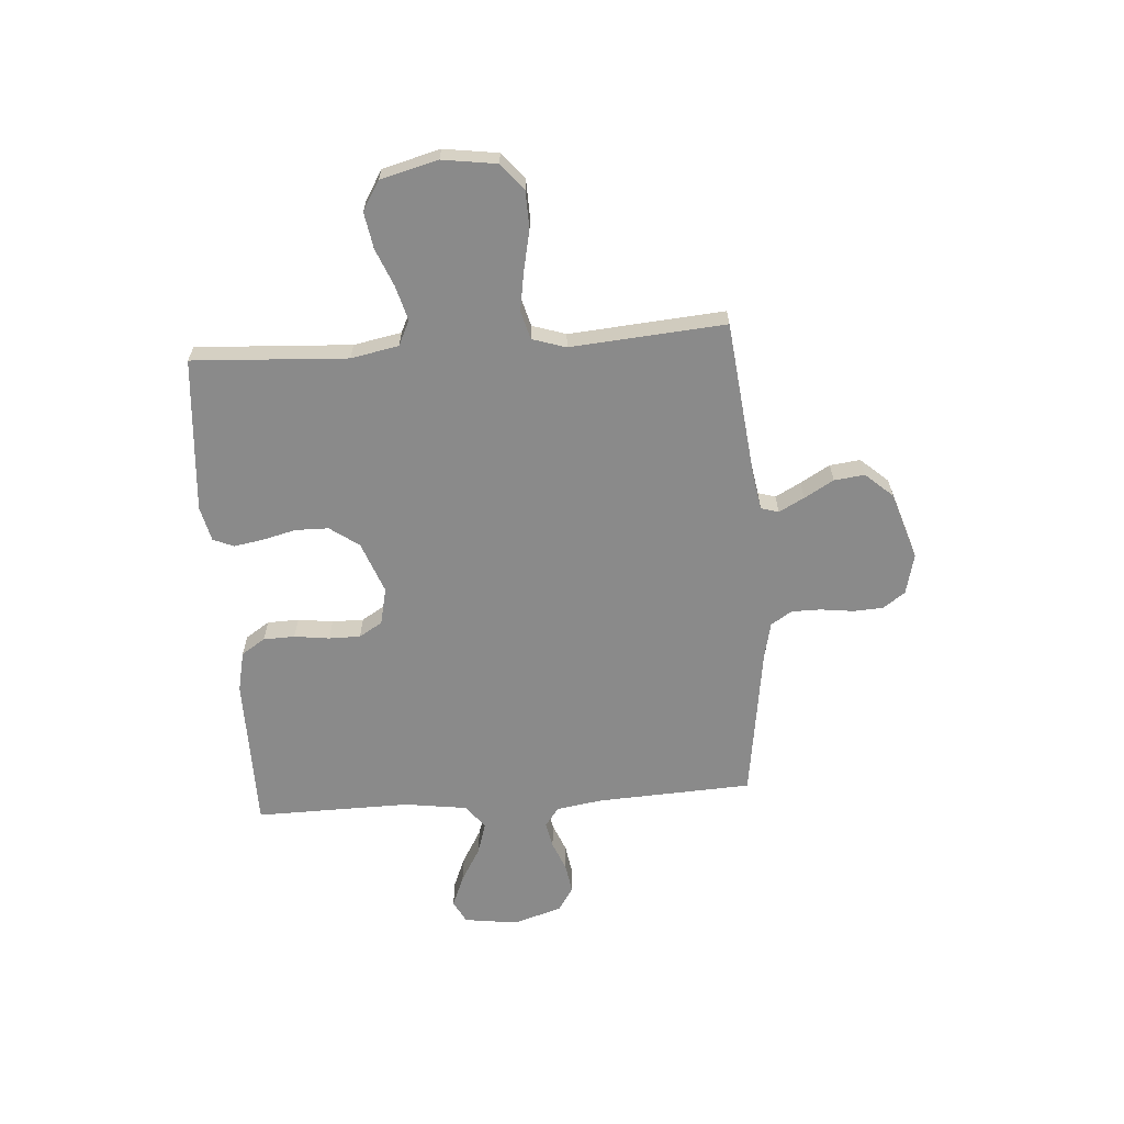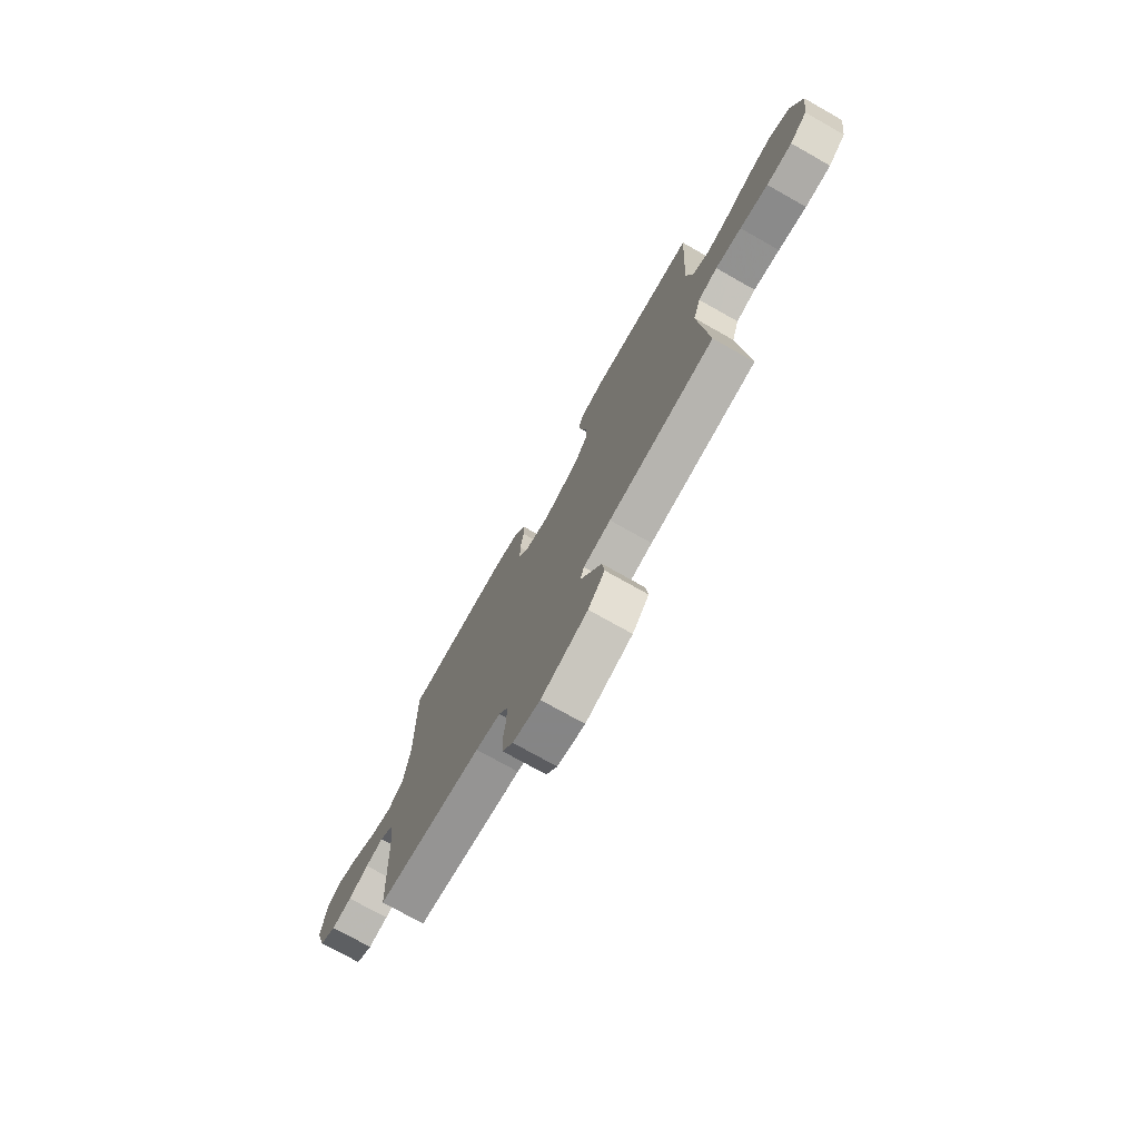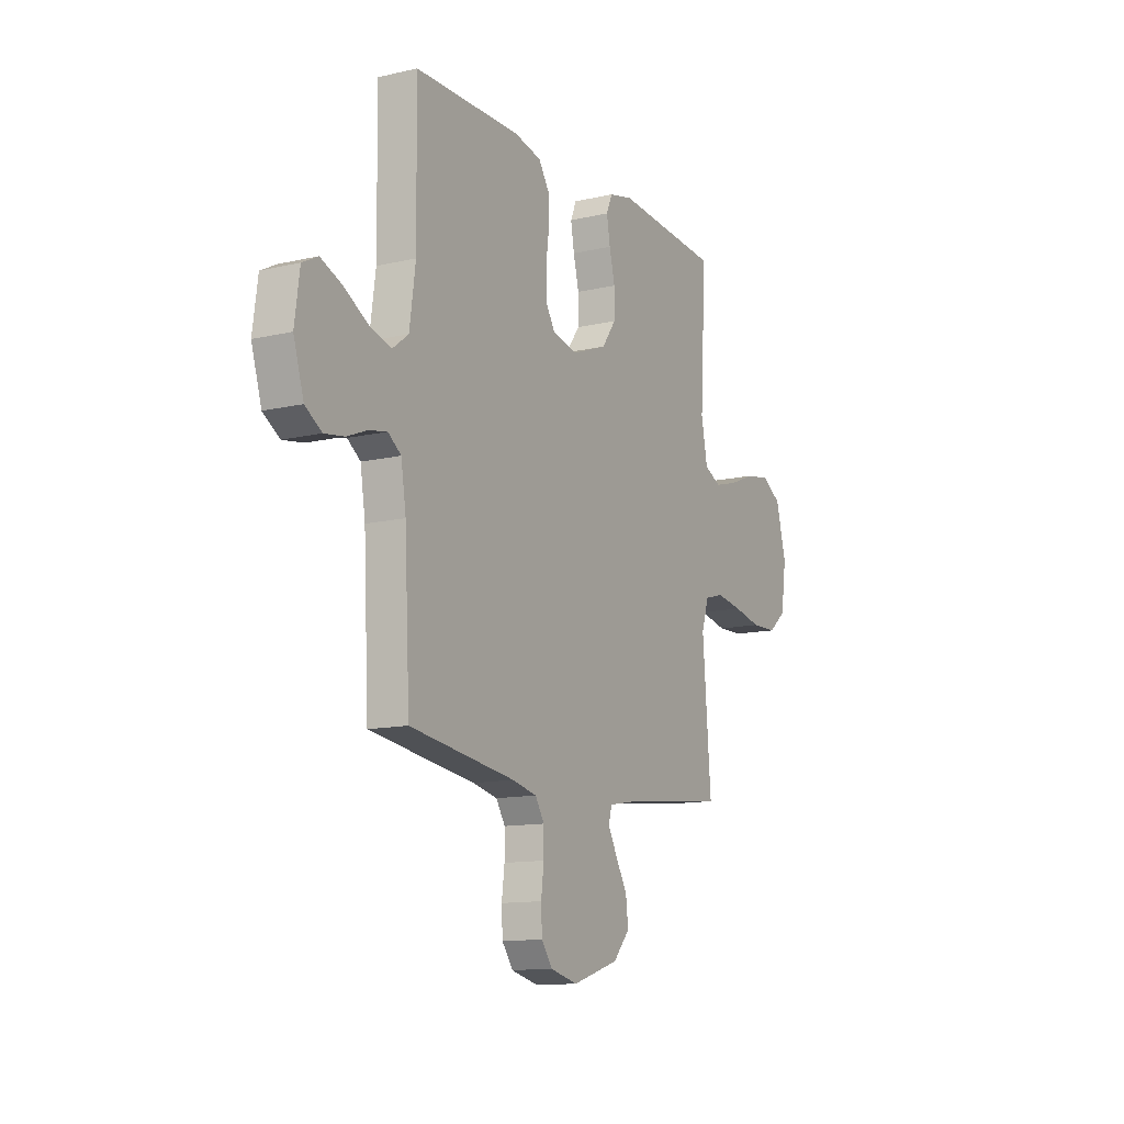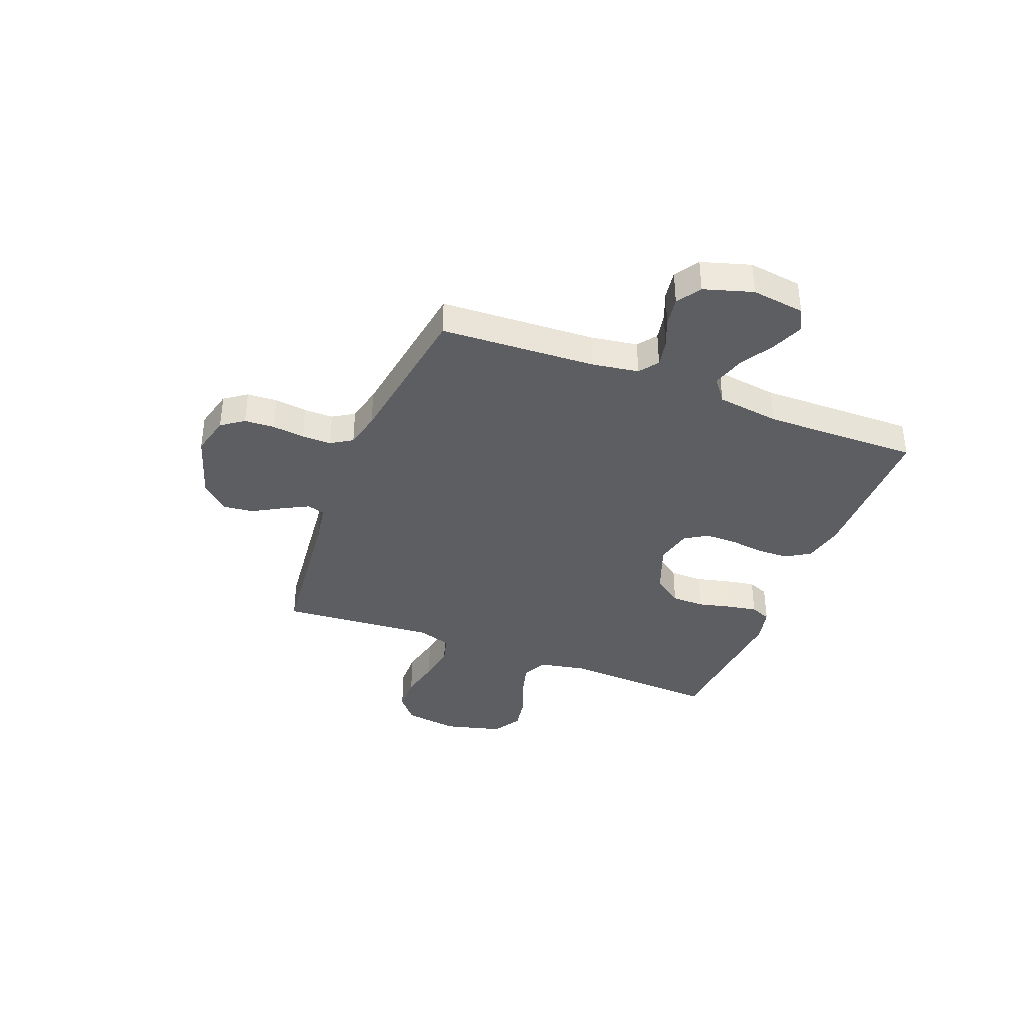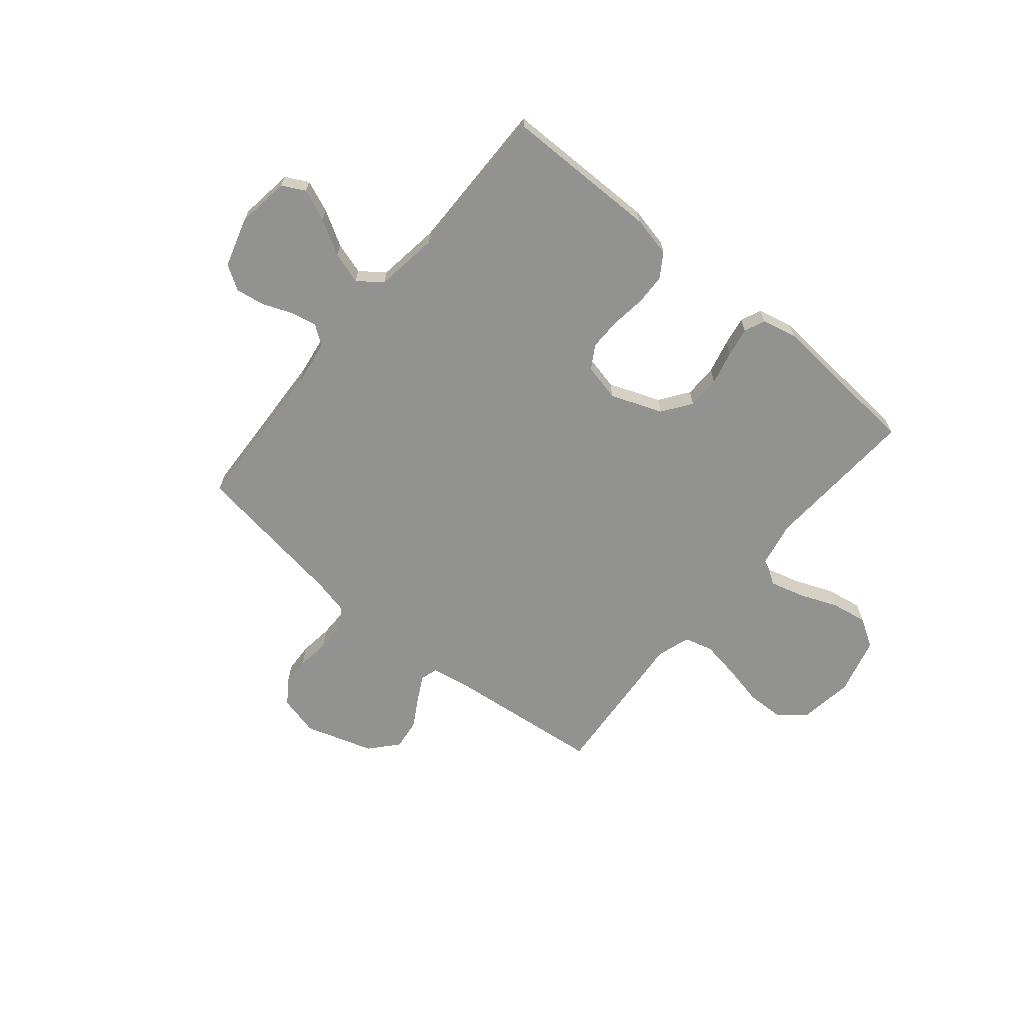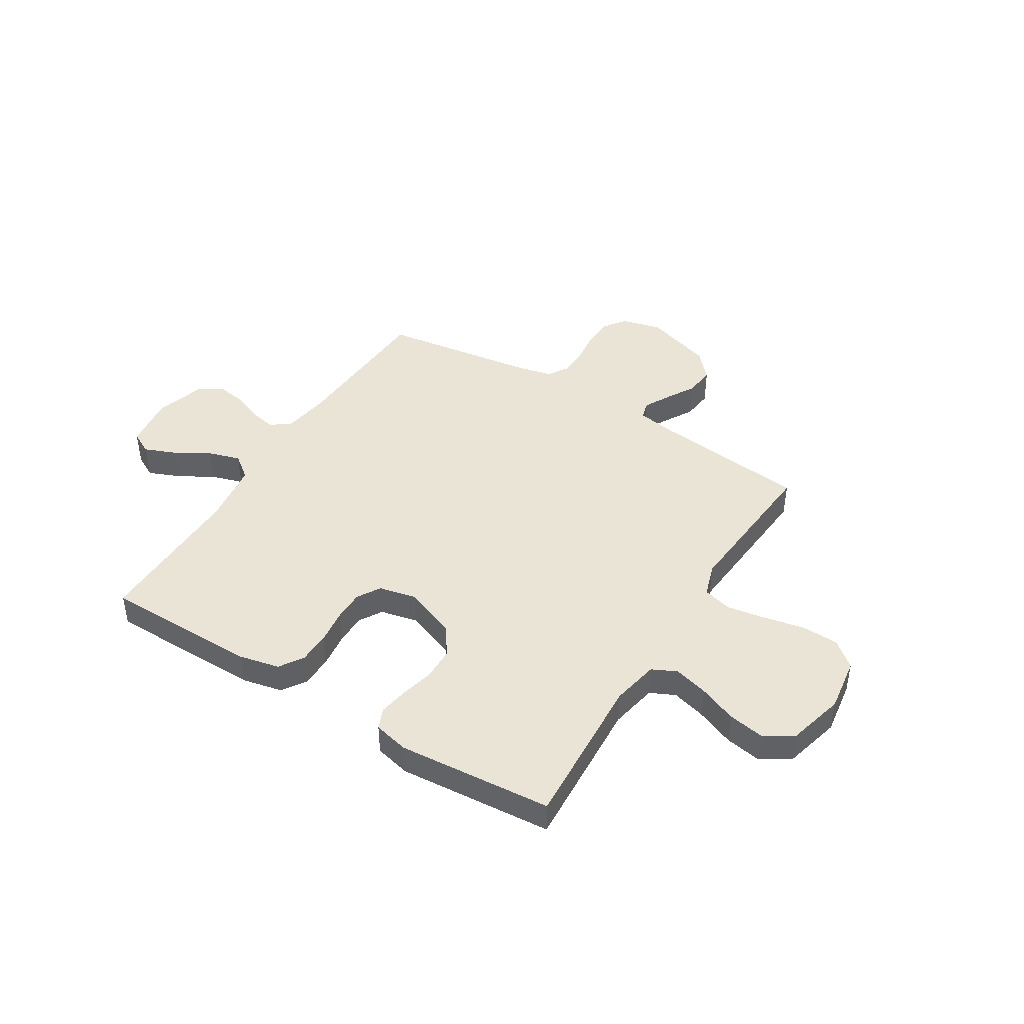
<metadata>
{"format":"obj","ext":"obj","renderer":"f3d","projection":"perspective","resolution":1024,"background":"white","views":[{"elev":-63.4,"azim":94.1,"up":"+Y"},{"elev":-74.9,"azim":60.6,"up":"+Z"},{"elev":-12.4,"azim":-61.3,"up":"+Z"},{"elev":-37.4,"azim":-111.3,"up":"+Y"},{"elev":-66.3,"azim":-39.8,"up":"+Y"},{"elev":43.8,"azim":31.7,"up":"+Y"}]}
</metadata>
<code>
v 0.5 0.07 0.5
v 0.483 0.07 0.2
v 0.501 0.07 0.108
v 0.549 0.07 0.085
v 0.615 0.07 0.103
v 0.689 0.07 0.133
v 0.759 0.07 0.145
v 0.815 0.07 0.111
v 0.844 0.07 0
v 0.829 0.07 -0.105
v 0.779 0.07 -0.147
v 0.706 0.07 -0.149
v 0.626 0.07 -0.132
v 0.552 0.07 -0.12
v 0.497 0.07 -0.135
v 0.476 0.07 -0.2
v 0.5 0.07 -0.5
v 0.2 0.07 -0.533
v 0.123 0.07 -0.546
v 0.113 0.07 -0.58
v 0.139 0.07 -0.629
v 0.172 0.07 -0.686
v 0.179 0.07 -0.745
v 0.132 0.07 -0.798
v 0 0.07 -0.84
v -0.078 0.07 -0.821
v -0.109 0.07 -0.778
v -0.112 0.07 -0.72
v -0.104 0.07 -0.657
v -0.104 0.07 -0.6
v -0.13 0.07 -0.559
v -0.2 0.07 -0.543
v -0.5 0.07 -0.5
v -0.515 0.07 -0.2
v -0.529 0.07 -0.11
v -0.566 0.07 -0.083
v -0.617 0.07 -0.093
v -0.674 0.07 -0.116
v -0.731 0.07 -0.125
v -0.778 0.07 -0.095
v -0.807 0.07 0
v -0.793 0.07 0.103
v -0.749 0.07 0.126
v -0.688 0.07 0.101
v -0.621 0.07 0.062
v -0.559 0.07 0.043
v -0.513 0.07 0.078
v -0.496 0.07 0.2
v -0.5 0.07 0.5
v -0.2 0.07 0.502
v -0.122 0.07 0.485
v -0.092 0.07 0.439
v -0.09 0.07 0.378
v -0.099 0.07 0.31
v -0.099 0.07 0.249
v -0.072 0.07 0.204
v 0 0.07 0.188
v 0.1 0.07 0.226
v 0.14 0.07 0.282
v 0.141 0.07 0.346
v 0.125 0.07 0.411
v 0.115 0.07 0.468
v 0.132 0.07 0.508
v 0.2 0.07 0.524
v 0.5 0 0.5
v 0.483 0 0.2
v 0.501 0 0.108
v 0.549 0 0.085
v 0.615 0 0.103
v 0.689 0 0.133
v 0.759 0 0.145
v 0.815 0 0.111
v 0.844 0 0
v 0.829 0 -0.105
v 0.779 0 -0.147
v 0.706 0 -0.149
v 0.626 0 -0.132
v 0.552 0 -0.12
v 0.497 0 -0.135
v 0.476 0 -0.2
v 0.5 0 -0.5
v 0.2 0 -0.533
v 0.123 0 -0.546
v 0.113 0 -0.58
v 0.139 0 -0.629
v 0.172 0 -0.686
v 0.179 0 -0.745
v 0.132 0 -0.798
v 0 0 -0.84
v -0.078 0 -0.821
v -0.109 0 -0.778
v -0.112 0 -0.72
v -0.104 0 -0.657
v -0.104 0 -0.6
v -0.13 0 -0.559
v -0.2 0 -0.543
v -0.5 0 -0.5
v -0.515 0 -0.2
v -0.529 0 -0.11
v -0.566 0 -0.083
v -0.617 0 -0.093
v -0.674 0 -0.116
v -0.731 0 -0.125
v -0.778 0 -0.095
v -0.807 0 0
v -0.793 0 0.103
v -0.749 0 0.126
v -0.688 0 0.101
v -0.621 0 0.062
v -0.559 0 0.043
v -0.513 0 0.078
v -0.496 0 0.2
v -0.5 0 0.5
v -0.2 0 0.502
v -0.122 0 0.485
v -0.092 0 0.439
v -0.09 0 0.378
v -0.099 0 0.31
v -0.099 0 0.249
v -0.072 0 0.204
v 0 0 0.188
v 0.1 0 0.226
v 0.14 0 0.282
v 0.141 0 0.346
v 0.125 0 0.411
v 0.115 0 0.468
v 0.132 0 0.508
v 0.2 0 0.524
f 63 64 1 2
f 60 61 62 63
f 60 63 2 3
f 59 60 3
f 58 59 3
f 57 58 3 4
f 51 52 53 54
f 51 54 55
f 48 49 50 51
f 47 48 51 55
f 46 47 55 56
f 42 43 44 45
f 42 45 46
f 41 42 46
f 40 41 46
f 37 38 39 40
f 36 37 40 46
f 35 36 46 56
f 32 33 34
f 31 32 34 35
f 26 27 28 29
f 26 29 30
f 25 26 30
f 24 25 30
f 21 22 23 24
f 20 21 24 30
f 19 20 30 31
f 16 17 18
f 15 16 18 19
f 10 11 12 13
f 10 13 14
f 9 10 14
f 8 9 14 15
f 5 6 7 8
f 4 5 8 15
f 31 35 56 57
f 19 31 57
f 4 15 19 57
f 66 65 128 127
f 127 126 125 124
f 67 66 127 124
f 67 124 123
f 67 123 122
f 68 67 122 121
f 118 117 116 115
f 119 118 115
f 115 114 113 112
f 119 115 112 111
f 120 119 111 110
f 109 108 107 106
f 110 109 106
f 110 106 105
f 110 105 104
f 104 103 102 101
f 110 104 101 100
f 120 110 100 99
f 98 97 96
f 99 98 96 95
f 93 92 91 90
f 94 93 90
f 94 90 89
f 94 89 88
f 88 87 86 85
f 94 88 85 84
f 95 94 84 83
f 82 81 80
f 83 82 80 79
f 77 76 75 74
f 78 77 74
f 78 74 73
f 79 78 73 72
f 72 71 70 69
f 79 72 69 68
f 121 120 99 95
f 121 95 83
f 121 83 79 68
f 1 65 66 2
f 2 66 67 3
f 3 67 68 4
f 4 68 69 5
f 5 69 70 6
f 6 70 71 7
f 7 71 72 8
f 8 72 73 9
f 9 73 74 10
f 10 74 75 11
f 11 75 76 12
f 12 76 77 13
f 13 77 78 14
f 14 78 79 15
f 15 79 80 16
f 16 80 81 17
f 17 81 82 18
f 18 82 83 19
f 19 83 84 20
f 20 84 85 21
f 21 85 86 22
f 22 86 87 23
f 23 87 88 24
f 24 88 89 25
f 25 89 90 26
f 26 90 91 27
f 27 91 92 28
f 28 92 93 29
f 29 93 94 30
f 30 94 95 31
f 31 95 96 32
f 32 96 97 33
f 33 97 98 34
f 34 98 99 35
f 35 99 100 36
f 36 100 101 37
f 37 101 102 38
f 38 102 103 39
f 39 103 104 40
f 40 104 105 41
f 41 105 106 42
f 42 106 107 43
f 43 107 108 44
f 44 108 109 45
f 45 109 110 46
f 46 110 111 47
f 47 111 112 48
f 48 112 113 49
f 49 113 114 50
f 50 114 115 51
f 51 115 116 52
f 52 116 117 53
f 53 117 118 54
f 54 118 119 55
f 55 119 120 56
f 56 120 121 57
f 57 121 122 58
f 58 122 123 59
f 59 123 124 60
f 60 124 125 61
f 61 125 126 62
f 62 126 127 63
f 63 127 128 64
f 64 128 65 1

</code>
